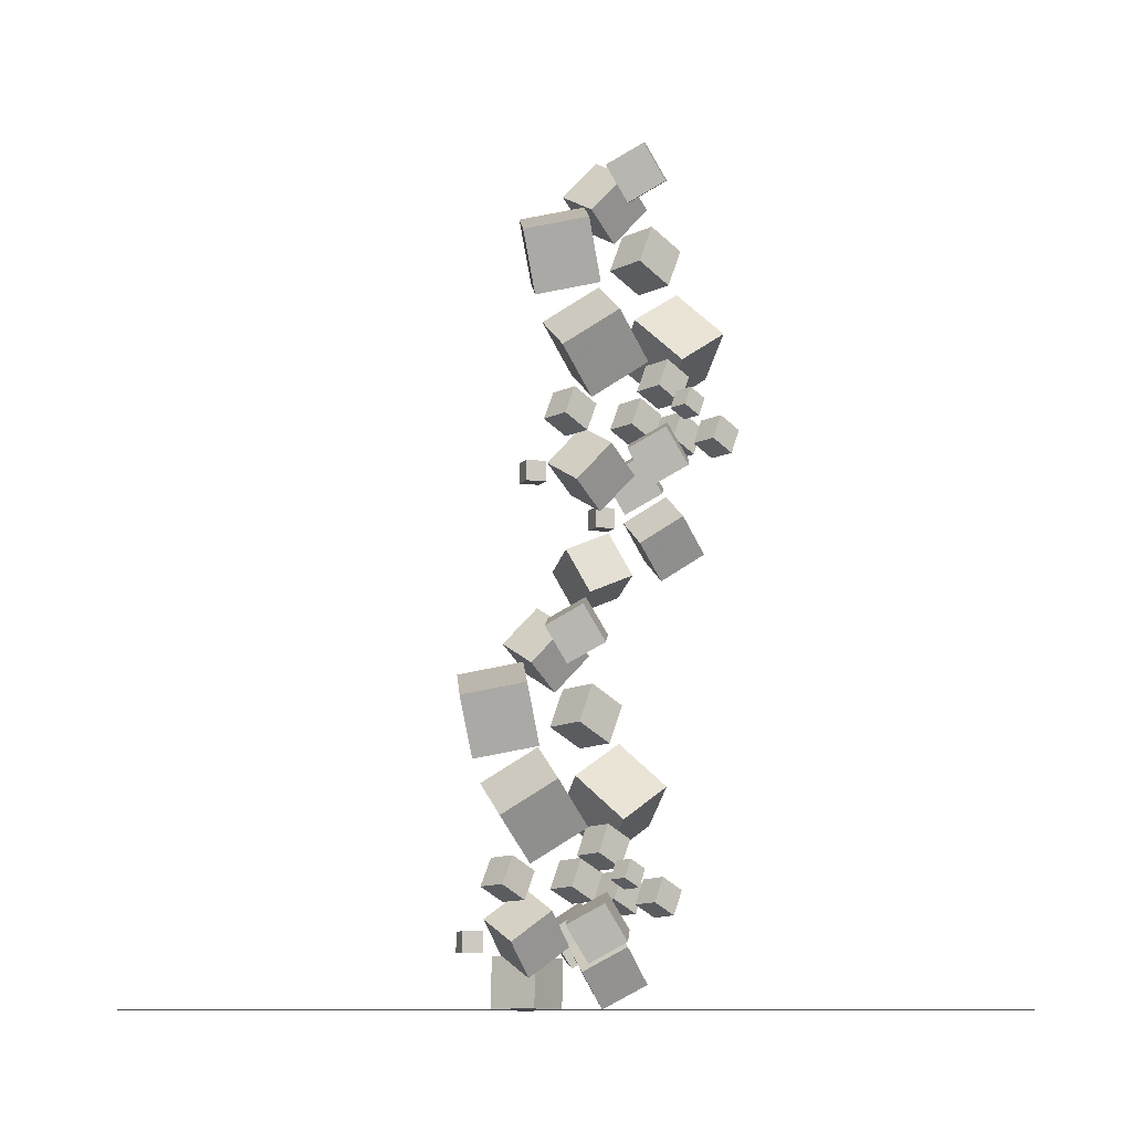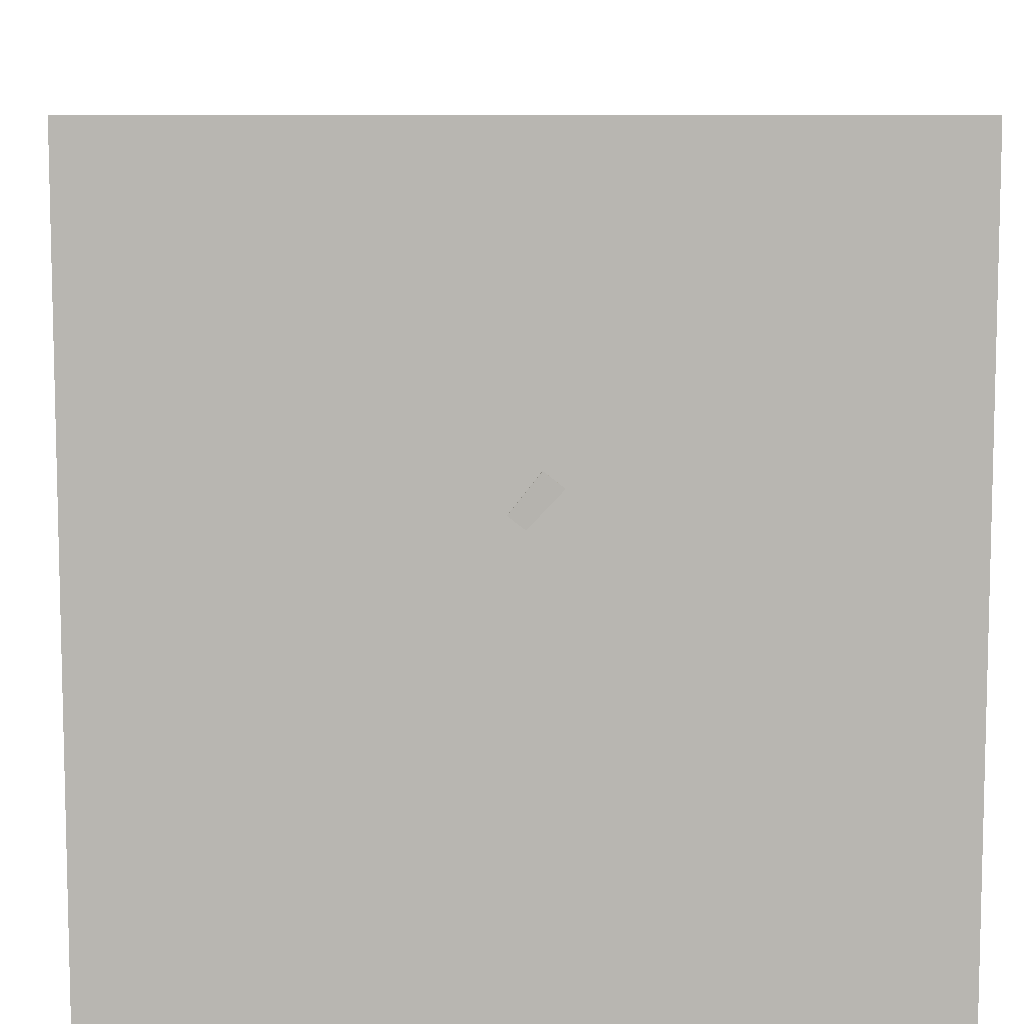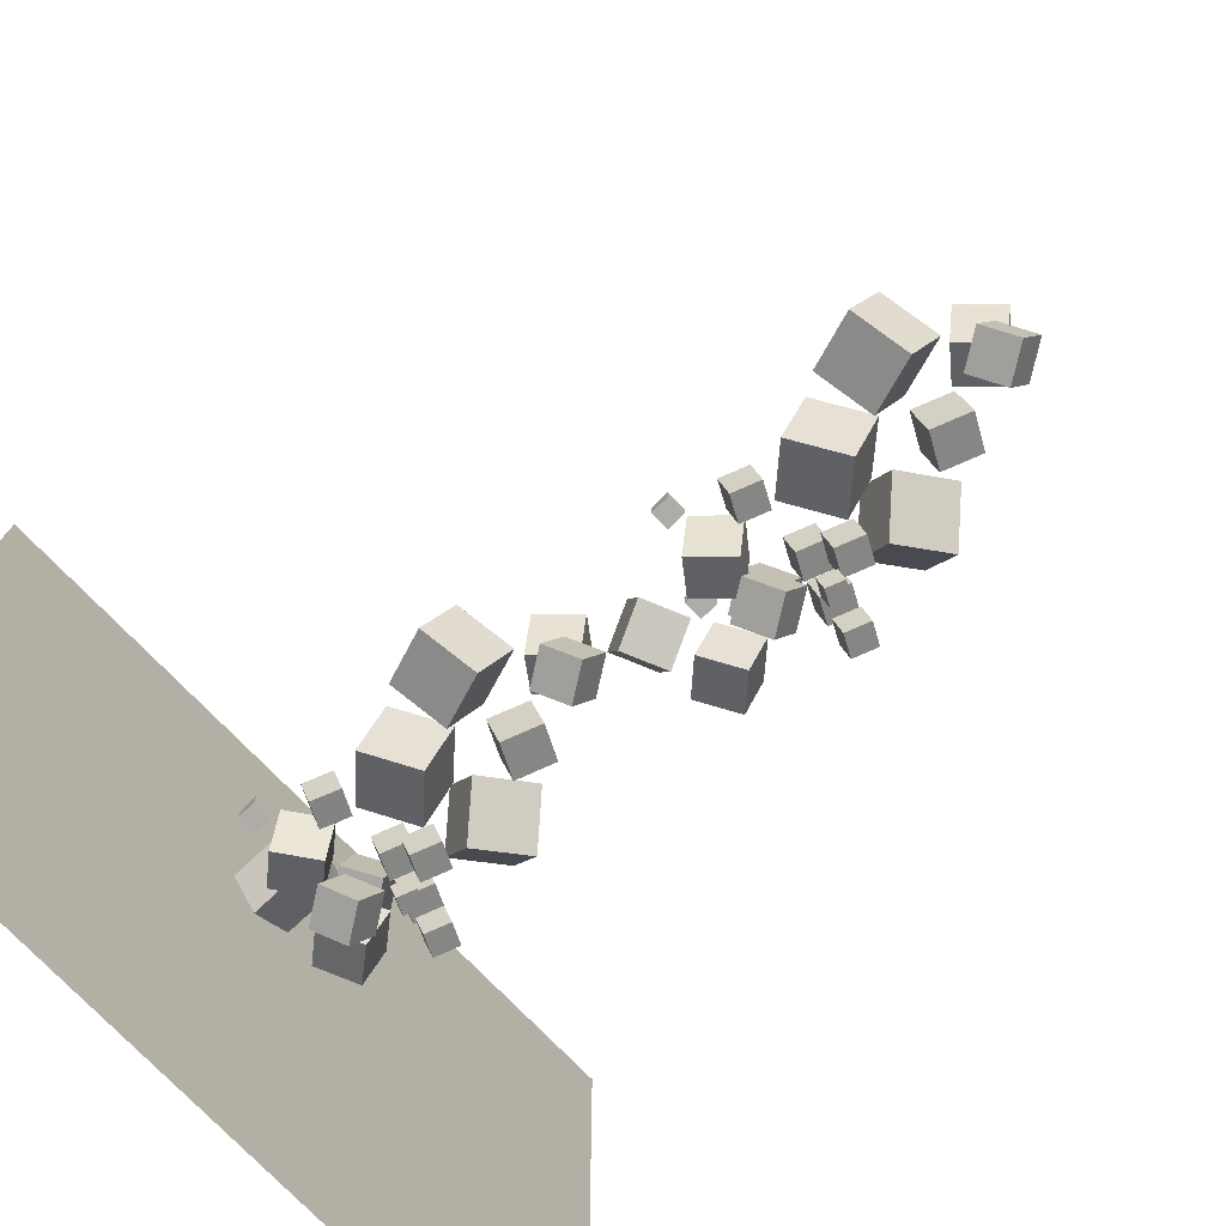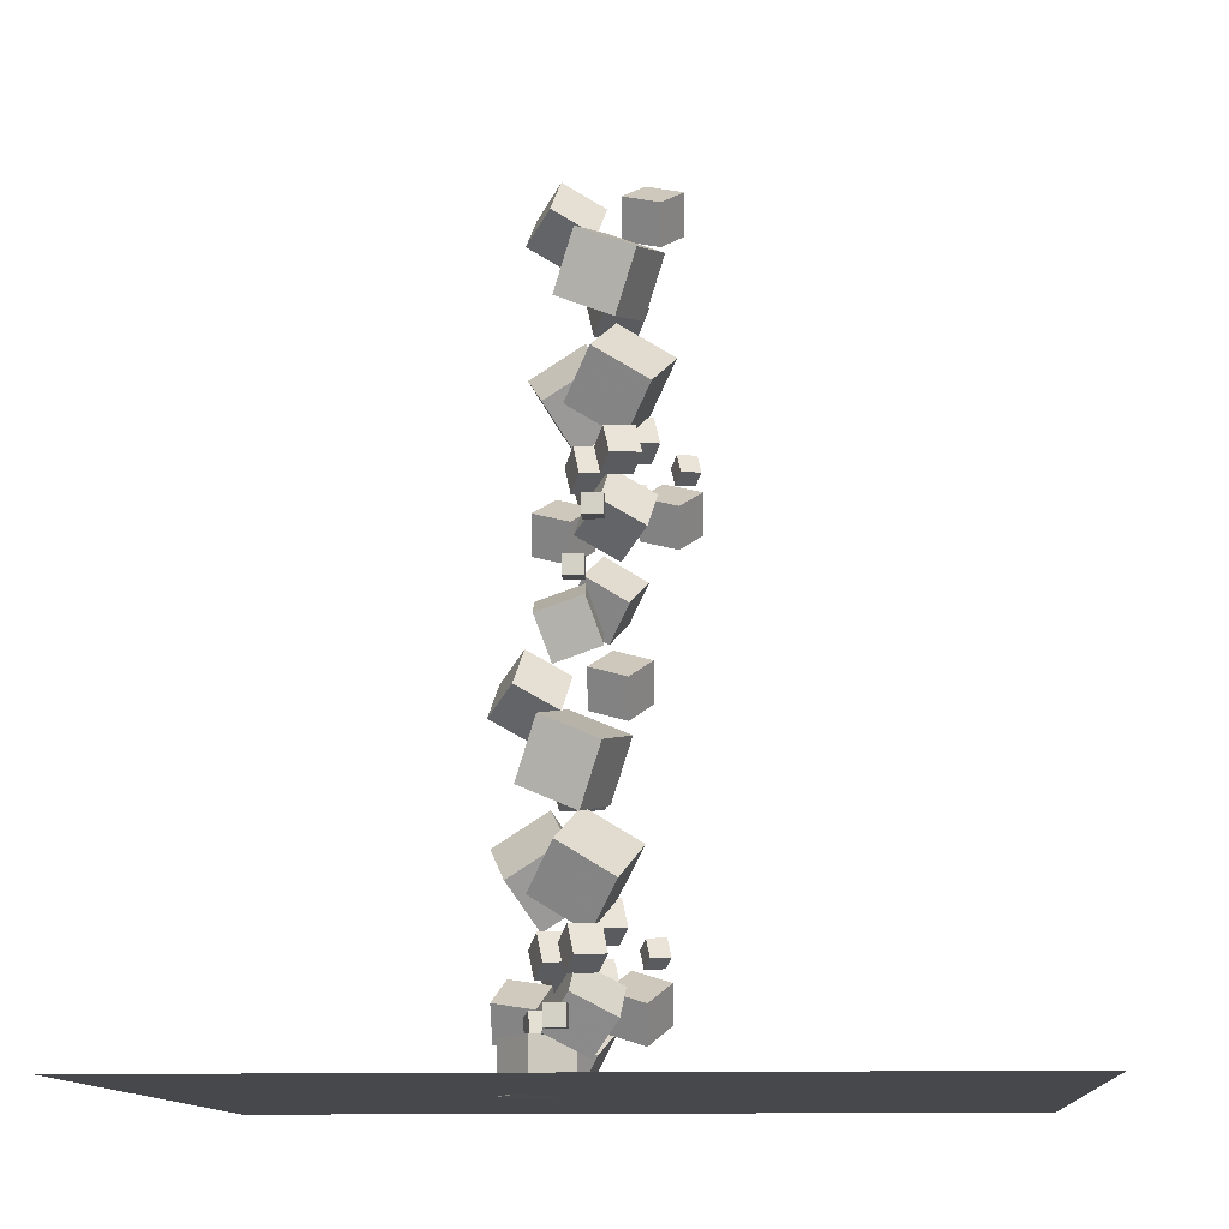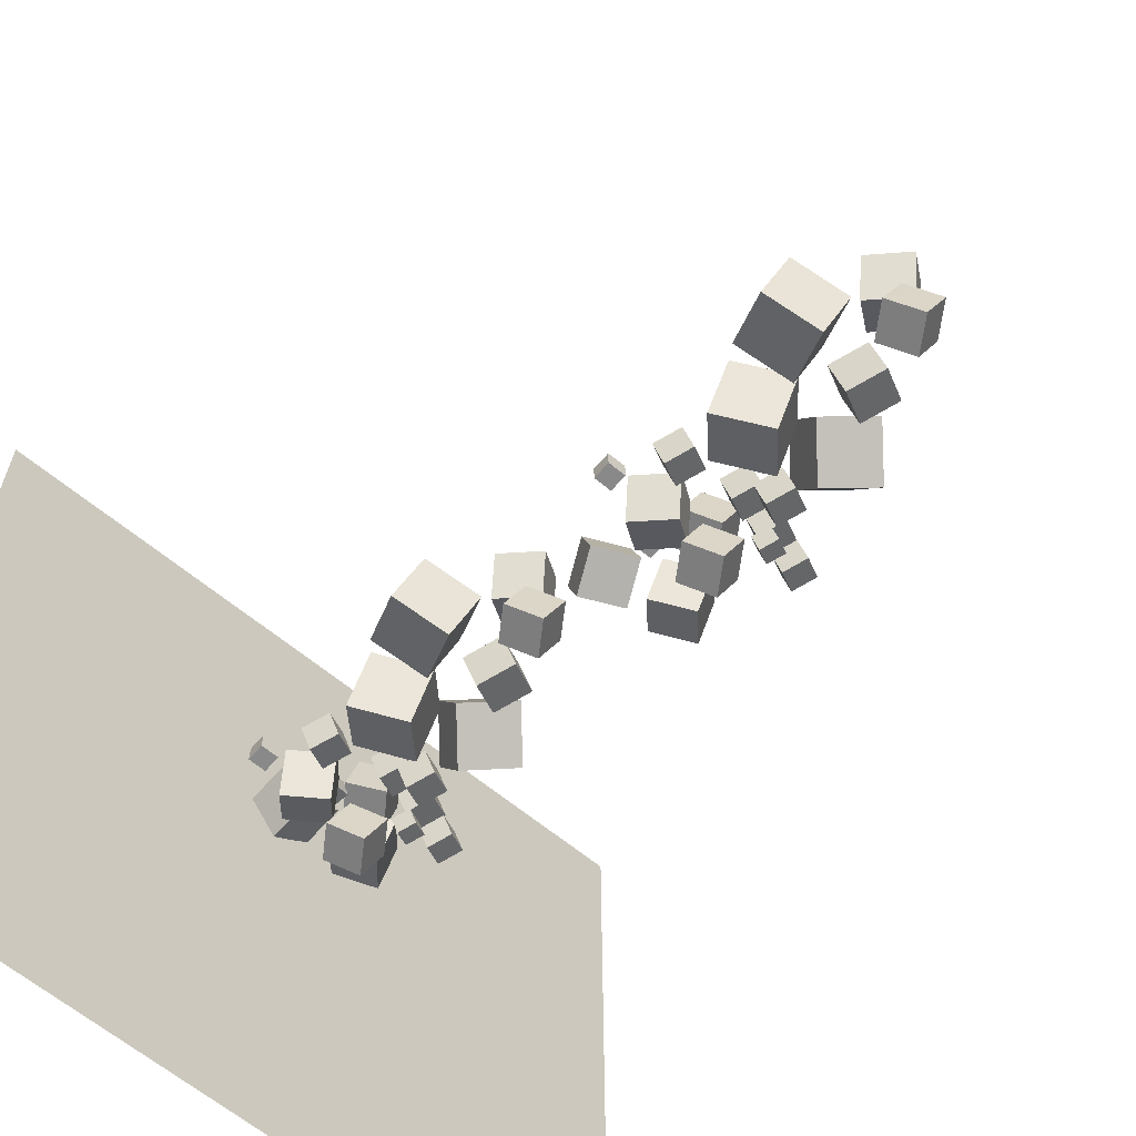
<metadata>
{"format":"obj","ext":"obj","renderer":"f3d","projection":"perspective","resolution":1024,"background":"white","views":[{"elev":-8.9,"azim":-19.8,"up":"+Z"},{"elev":8.6,"azim":178.2,"up":"+Y"},{"elev":-76.6,"azim":-45.7,"up":"+Y"},{"elev":-11.3,"azim":-85.7,"up":"+Z"},{"elev":-63.1,"azim":-40.0,"up":"+Y"}]}
</metadata>
<code>
v 3.687 13.41 20.14
v 2.593 13.34 21.81
v 4.451 15.17 20.71
v 3.357 15.1 22.39
v 5.177 12.46 21.07
v 4.082 12.39 22.74
v 5.941 14.21 21.65
v 4.846 14.14 23.32
f 4 3 1
f 4 8 7
f 6 5 7
f 2 1 5
f 3 7 5
f 8 4 2
f 2 4 1
f 3 4 7
f 8 6 7
f 6 2 5
f 1 3 5
f 6 8 2
v 1.352 11.78 16.19
v 0.455 12.51 18.21
v 1.476 13.99 15.45
v 0.5786 14.71 17.47
v 3.494 11.96 17.08
v 2.596 12.69 19.09
v 3.618 14.16 16.34
v 2.72 14.89 18.35
f 12 11 9
f 16 15 11
f 14 13 15
f 10 9 13
f 9 11 15
f 16 12 10
f 10 12 9
f 12 16 11
f 16 14 15
f 14 10 13
f 13 9 15
f 14 16 10
v 1.974 12.7 19.34
v 1.974 12.7 20.28
v 1.974 13.64 19.34
v 1.974 13.64 20.28
v 2.919 12.7 19.34
v 2.919 12.7 20.28
v 2.919 13.64 19.34
v 2.919 13.64 20.28
f 20 19 17
f 24 23 19
f 22 21 23
f 18 17 21
f 19 23 21
f 24 20 18
f 18 20 17
f 20 24 19
f 24 22 23
f 22 18 21
f 17 19 21
f 22 24 18
v 4.445 7.8 24.34
v 4.812 8 25.19
v 4.086 8.672 24.29
v 4.453 8.872 25.14
v 5.239 8.103 23.92
v 5.606 8.302 24.77
v 4.88 8.975 23.87
v 5.246 9.175 24.72
f 28 27 25
f 32 31 27
f 32 30 29
f 26 25 29
f 27 31 29
f 32 28 26
f 26 28 25
f 28 32 27
f 31 32 29
f 30 26 29
f 25 27 29
f 30 32 26
v 1.582 12.14 34.23
v 3.129 11.8 35.93
v 0.87 14.09 35.27
v 2.417 13.75 36.98
v 3.165 13.36 33.04
v 4.712 13.01 34.74
v 2.453 15.31 34.08
v 4 14.97 35.78
f 34 36 35
f 36 40 39
f 40 38 37
f 34 33 37
f 33 35 39
f 38 40 36
f 33 34 35
f 35 36 39
f 39 40 37
f 38 34 37
f 37 33 39
f 34 38 36
v 3.434 10.86 18.41
v 5.269 10.14 19.64
v 3.392 12.84 19.62
v 5.227 12.12 20.86
v 4.862 11.84 16.86
v 6.696 11.12 18.09
v 4.82 13.82 18.07
v 6.655 13.1 19.31
f 44 43 41
f 48 47 43
f 46 45 47
f 46 42 41
f 43 47 45
f 48 44 42
f 42 44 41
f 44 48 43
f 48 46 47
f 45 46 41
f 41 43 45
f 46 48 42
v -1.806 11.56 21.11
v -1.806 11.56 22.05
v -1.806 12.51 21.11
v -1.806 12.51 22.05
v -0.8612 11.56 21.11
v -0.8612 11.56 22.05
v -0.8612 12.51 21.11
v -0.8612 12.51 22.05
f 52 51 49
f 56 55 51
f 54 53 55
f 50 49 53
f 51 55 53
f 56 52 50
f 50 52 49
f 52 56 51
f 56 54 55
f 54 50 53
f 49 51 53
f 54 56 50
v -0.745 9.628 27.08
v 1.664 8.683 28.7
v -0.7995 12.23 28.67
v 1.609 11.28 30.29
v 1.129 10.92 25.04
v 3.538 9.973 26.66
v 1.075 13.52 26.64
v 3.483 12.57 28.26
f 60 59 57
f 64 63 59
f 62 61 63
f 58 57 61
f 59 63 61
f 64 60 58
f 58 60 57
f 60 64 59
f 64 62 63
f 62 58 61
f 57 59 61
f 62 64 58
v 3.858 14.72 27.52
v 3.713 12.13 29.14
v 6.311 15.58 29.12
v 6.167 13 30.74
v 5.668 13.34 25.48
v 5.524 10.75 27.1
v 8.122 14.2 27.08
v 7.977 11.62 28.7
f 68 67 65
f 72 71 67
f 72 70 69
f 70 66 65
f 65 67 71
f 70 72 68
f 66 68 65
f 68 72 67
f 71 72 69
f 69 70 65
f 69 65 71
f 66 70 68
v -0.4618 10.05 24.04
v 0.104 10.36 25.35
v -1.016 11.4 23.97
v -0.4502 11.71 25.27
v 0.7619 10.52 23.4
v 1.328 10.83 24.71
v 0.2077 11.87 23.33
v 0.7735 12.17 24.63
f 76 75 73
f 76 80 79
f 80 78 77
f 74 73 77
f 75 79 77
f 80 76 74
f 74 76 73
f 75 76 79
f 79 80 77
f 78 74 77
f 73 75 77
f 78 80 74
v 3.887 9.553 25.52
v 4.452 9.861 26.83
v 3.332 10.9 25.44
v 3.898 11.21 26.75
v 5.11 10.02 24.88
v 5.676 10.33 26.19
v 4.556 11.37 24.81
v 5.122 11.67 26.11
f 84 83 81
f 84 88 87
f 88 86 85
f 82 81 85
f 83 87 85
f 86 88 84
f 82 84 81
f 83 84 87
f 87 88 85
f 86 82 85
f 81 83 85
f 82 86 84
v 3.359 11.64 24.1
v 3.925 11.95 25.41
v 2.805 12.99 24.02
v 3.371 13.3 25.33
v 4.583 12.11 23.46
v 5.149 12.42 24.77
v 4.029 13.46 23.38
v 4.595 13.76 24.69
f 92 91 89
f 96 95 91
f 96 94 93
f 94 90 89
f 89 91 95
f 94 96 92
f 90 92 89
f 92 96 91
f 95 96 93
f 93 94 89
f 93 89 95
f 90 94 92
v 0.01364 9.875 20.98
v 1.561 9.532 22.69
v -0.6983 11.83 22.03
v 0.8491 11.48 23.73
v 1.596 11.09 19.79
v 3.144 10.75 21.49
v 0.8845 13.04 20.83
v 2.432 12.7 22.53
f 100 99 97
f 104 103 99
f 104 102 101
f 98 97 101
f 97 99 103
f 104 100 98
f 98 100 97
f 100 104 99
f 103 104 101
f 102 98 101
f 101 97 103
f 102 104 98
v 5.308 11.4 23.55
v 5.874 11.7 24.86
v 4.754 12.74 23.47
v 5.32 13.05 24.78
v 6.532 11.86 22.91
v 7.098 12.17 24.22
v 5.978 13.21 22.83
v 6.543 13.52 24.14
f 108 107 105
f 112 111 107
f 112 110 109
f 110 106 105
f 105 107 111
f 110 112 108
f 106 108 105
f 108 112 107
f 111 112 109
f 109 110 105
f 109 105 111
f 106 110 108
v 6.779 10.11 23.38
v 7.278 10.38 24.53
v 6.29 11.3 23.31
v 6.789 11.57 24.46
v 7.858 10.52 22.82
v 8.358 10.79 23.97
v 7.37 11.71 22.75
v 7.869 11.98 23.9
f 114 116 115
f 120 119 115
f 118 117 119
f 114 113 117
f 113 115 119
f 120 116 114
f 113 114 115
f 116 120 115
f 120 118 119
f 118 114 117
f 117 113 119
f 118 120 114
v 3.078 8.717 20.6
v 1.984 8.645 22.28
v 3.842 10.47 21.18
v 2.748 10.4 22.85
v 4.568 7.763 21.54
v 3.473 7.691 23.21
v 5.332 9.519 22.11
v 4.237 9.447 23.79
f 124 123 121
f 124 128 127
f 128 126 125
f 126 122 121
f 123 127 125
f 128 124 122
f 122 124 121
f 123 124 127
f 127 128 125
f 125 126 121
f 121 123 125
f 126 128 122
v 3.133 9.973 31.38
v 3.906 10.39 33.17
v 2.376 11.81 31.28
v 3.149 12.23 33.06
v 4.805 10.61 30.51
v 5.578 11.03 32.3
v 4.048 12.45 30.4
v 4.821 12.87 32.19
f 132 131 129
f 132 136 135
f 136 134 133
f 134 130 129
f 131 135 133
f 136 132 130
f 130 132 129
f 131 132 135
f 135 136 133
f 133 134 129
f 129 131 133
f 134 136 130
v 2.343 9.426 33.89
v 1.249 9.353 35.56
v 3.108 11.18 34.47
v 2.013 11.11 36.14
v 3.833 8.471 34.82
v 2.738 8.399 36.5
v 4.597 10.23 35.4
v 3.502 10.16 37.07
f 138 140 139
f 144 143 139
f 142 141 143
f 142 138 137
f 139 143 141
f 144 140 138
f 137 138 139
f 140 144 139
f 144 142 143
f 141 142 137
f 137 139 141
f 142 144 138
v -2.466 10.14 32.39
v 0.3481 9.107 32.98
v -1.731 12.84 33.61
v 1.084 11.81 34.2
v -1.54 11.12 29.66
v 1.274 10.09 30.24
v -0.8043 13.82 30.88
v 2.01 12.79 31.46
f 148 147 145
f 152 151 147
f 152 150 149
f 146 145 149
f 145 147 151
f 152 148 146
f 146 148 145
f 148 152 147
f 151 152 149
f 150 146 149
f 149 145 151
f 150 152 146
v -4.969 11.37 11.21
v -2.155 10.34 11.79
v -4.233 14.07 12.43
v -1.419 13.04 13.01
v -4.043 12.35 8.471
v -1.228 11.32 9.053
v -3.307 15.05 9.69
v -0.4931 14.02 10.27
f 154 156 155
f 160 159 155
f 158 157 159
f 158 154 153
f 153 155 159
f 160 156 154
f 153 154 155
f 156 160 155
f 160 158 159
f 157 158 153
f 157 153 159
f 158 160 154
v -0.1594 10.65 12.7
v -1.254 10.58 14.38
v 0.6047 12.41 13.28
v -0.4898 12.34 14.95
v 1.33 9.701 13.64
v 0.2355 9.628 15.31
v 2.094 11.46 14.21
v 0.9996 11.38 15.89
f 164 163 161
f 168 167 163
f 166 165 167
f 166 162 161
f 161 163 167
f 168 164 162
f 162 164 161
f 164 168 163
f 168 166 167
f 165 166 161
f 165 161 167
f 166 168 162
v 0.6305 11.2 10.2
v 1.403 11.62 11.98
v -0.1265 13.04 10.09
v 0.6464 13.46 11.88
v 2.302 11.84 9.325
v 3.075 12.26 11.11
v 1.545 13.68 9.22
v 2.318 14.1 11.01
f 172 171 169
f 176 175 171
f 176 174 173
f 170 169 173
f 171 175 173
f 174 176 172
f 170 172 169
f 172 176 171
f 175 176 173
f 174 170 173
f 169 171 173
f 170 174 172
v 0.5755 9.946 -0.5804
v -0.519 9.874 1.092
v 1.34 11.7 -0.004388
v 0.2451 11.63 1.668
v 2.065 8.992 0.3531
v 0.9704 8.92 2.025
v 2.829 10.75 0.9291
v 1.734 10.68 2.601
f 180 179 177
f 184 183 179
f 182 181 183
f 178 177 181
f 177 179 183
f 184 180 178
f 178 180 177
f 180 184 179
f 184 182 183
f 182 178 181
f 181 177 183
f 182 184 178
v 4.276 11.34 2.194
v 4.775 11.61 3.347
v 3.787 12.53 2.126
v 4.286 12.8 3.279
v 5.356 11.75 1.63
v 5.855 12.02 2.783
v 4.867 12.94 1.561
v 5.366 13.21 2.715
f 188 187 185
f 192 191 187
f 192 190 189
f 186 185 189
f 187 191 189
f 192 188 186
f 186 188 185
f 188 192 187
f 191 192 189
f 190 186 189
f 185 187 189
f 190 192 186
v 2.805 12.62 2.366
v 3.371 12.93 3.673
v 2.251 13.97 2.288
v 2.817 14.28 3.596
v 4.029 13.09 1.726
v 4.595 13.4 3.033
v 3.475 14.44 1.649
v 4.041 14.75 2.956
f 194 196 195
f 200 199 195
f 198 197 199
f 198 194 193
f 193 195 199
f 200 196 194
f 193 194 195
f 196 200 195
f 200 198 199
f 197 198 193
f 197 193 199
f 198 200 194
v -2.711 10.83 0.3724
v -0.8416 10.7 1.749
v -3.334 12.82 1.4
v -1.465 12.69 2.777
v -1.477 12.02 -1.195
v 0.3927 11.9 0.1823
v -2.1 14.01 -0.1671
v -0.2303 13.89 1.21
f 204 203 201
f 208 207 203
f 206 205 207
f 202 201 205
f 203 207 205
f 208 204 202
f 202 204 201
f 204 208 203
f 208 206 207
f 206 202 205
f 201 203 205
f 206 208 202
v 0.8565 12.87 2.916
v 1.422 13.18 4.224
v 0.3023 14.22 2.839
v 0.8682 14.53 4.146
v 2.08 13.34 2.276
v 2.646 13.65 3.584
v 1.526 14.69 2.199
v 2.092 14.99 3.507
f 212 211 209
f 216 215 211
f 216 214 213
f 210 209 213
f 211 215 213
f 214 216 212
f 210 212 209
f 212 216 211
f 215 216 213
f 214 210 213
f 209 211 213
f 210 214 212
v 1.384 10.78 4.337
v 1.949 11.09 5.644
v 0.8295 12.13 4.26
v 1.395 12.44 5.567
v 2.607 11.25 3.697
v 3.173 11.56 5.005
v 2.053 12.6 3.62
v 2.619 12.9 4.928
f 220 219 217
f 224 223 219
f 222 221 223
f 218 217 221
f 219 223 221
f 222 224 220
f 218 220 217
f 220 224 219
f 224 222 223
f 222 218 221
f 217 219 221
f 218 222 220
v -2.98 11.27 2.894
v -2.394 11.57 4.193
v -3.546 12.61 2.834
v -2.96 12.92 4.133
v -1.771 11.75 2.236
v -1.185 12.05 3.535
v -2.337 13.09 2.176
v -1.751 13.4 3.475
f 226 228 227
f 232 231 227
f 232 230 229
f 230 226 225
f 227 231 229
f 230 232 228
f 225 226 227
f 228 232 227
f 231 232 229
f 229 230 225
f 225 227 229
f 226 230 228
v 1.355 15.94 6.334
v 1.211 13.36 7.953
v 3.808 16.81 7.931
v 3.664 14.23 9.551
v 3.165 14.57 4.298
v 3.021 11.98 5.918
v 5.619 15.43 5.895
v 5.474 12.85 7.515
f 236 235 233
f 240 239 235
f 240 238 237
f 234 233 237
f 235 239 237
f 238 240 236
f 234 236 233
f 236 240 235
f 239 240 237
f 238 234 237
f 233 235 237
f 234 238 236
v -3.248 10.86 5.891
v -0.839 9.913 7.511
v -3.302 13.46 7.489
v -0.8935 12.51 9.108
v -1.374 12.15 3.856
v 1.035 11.2 5.476
v -1.428 14.75 5.453
v 0.9806 13.8 7.073
f 242 244 243
f 248 247 243
f 246 245 247
f 242 241 245
f 243 247 245
f 248 244 242
f 241 242 243
f 244 248 243
f 248 246 247
f 246 242 245
f 241 243 245
f 246 248 242
v -4.309 12.79 -0.07758
v -4.309 12.79 0.8674
v -4.309 13.74 -0.07758
v -4.309 13.74 0.8674
v -3.364 12.79 -0.07758
v -3.364 12.79 0.8674
v -3.364 13.74 -0.07758
v -3.364 13.74 0.8674
f 252 251 249
f 256 255 251
f 254 253 255
f 250 249 253
f 251 255 253
f 256 252 250
f 250 252 249
f 252 256 251
f 256 254 255
f 254 250 253
f 249 251 253
f 254 256 250
v 1.035 12.01 -0.9089
v 2.955 11.31 0.1997
v 1.078 14.01 0.281
v 2.998 13.31 1.39
v 2.346 12.97 -2.571
v 4.266 12.27 -1.462
v 2.389 14.97 -1.381
v 4.309 14.27 -0.2724
f 260 259 257
f 264 263 259
f 264 262 261
f 258 257 261
f 259 263 261
f 264 260 258
f 258 260 257
f 260 264 259
f 263 264 261
f 262 258 261
f 257 259 261
f 262 264 258
v -0.9209 13.37 13.05
v 0.6265 13.03 14.75
v -1.633 15.32 14.09
v -0.08542 14.98 15.79
v 0.6619 14.58 11.85
v 2.209 14.24 13.55
v -0.05004 16.54 12.89
v 1.497 16.19 14.6
f 268 267 265
f 268 272 271
f 270 269 271
f 266 265 269
f 265 267 271
f 272 268 266
f 266 268 265
f 267 268 271
f 272 270 271
f 270 266 269
f 269 265 271
f 270 272 266
v 1.943 9.029 3.153
v 2.309 9.229 4.001
v 1.583 9.902 3.103
v 1.95 10.1 3.951
v 2.736 9.332 2.739
v 3.103 9.532 3.586
v 2.377 10.2 2.688
v 2.744 10.4 3.536
f 276 275 273
f 276 280 279
f 278 277 279
f 278 274 273
f 275 279 277
f 280 276 274
f 274 276 273
f 275 276 279
f 280 278 279
f 277 278 273
f 273 275 277
f 278 280 274
v -0.3511 13.73 -0.07365
v -0.1608 13.83 0.8468
v -0.6647 14.63 -0.1034
v -0.4744 14.72 0.8171
v 0.5198 14.03 -0.2855
v 0.7101 14.13 0.635
v 0.2062 14.93 -0.3152
v 0.3965 15.02 0.6053
f 282 284 283
f 284 288 287
f 286 285 287
f 282 281 285
f 281 283 287
f 288 284 282
f 281 282 283
f 283 284 287
f 288 286 287
f 286 282 285
f 285 281 287
f 286 288 282
v -0.9928 12.65 -2.522
v -0.9229 12.72 -0.1984
v -2.436 14.47 -2.53
v -2.366 14.54 -0.207
v 0.8292 14.09 -2.618
v 0.8991 14.16 -0.2943
v -0.6137 15.91 -2.626
v -0.5438 15.98 -0.3029
f 290 292 291
f 292 296 295
f 294 293 295
f 294 290 289
f 291 295 293
f 296 292 290
f 289 290 291
f 291 292 295
f 296 294 295
f 293 294 289
f 289 291 293
f 294 296 290
v 1.46 14.5 -0.7263
v 0.322 14.48 0.9182
v 1.879 16.43 -0.4104
v 0.7406 16.41 1.234
v 3.05 13.98 0.3673
v 1.912 13.95 2.012
v 3.469 15.91 0.6831
v 2.331 15.88 2.328
f 300 299 297
f 304 303 299
f 302 301 303
f 298 297 301
f 297 299 303
f 304 300 298
f 298 300 297
f 300 304 299
f 304 302 303
f 302 298 301
f 301 297 303
f 302 304 298
v -18.87 -7.621 -2.577
v 18.87 -7.621 -2.577
v -18.87 30.12 -2.577
v 18.87 30.12 -2.577
f 306 308 307
f 305 306 307

</code>
